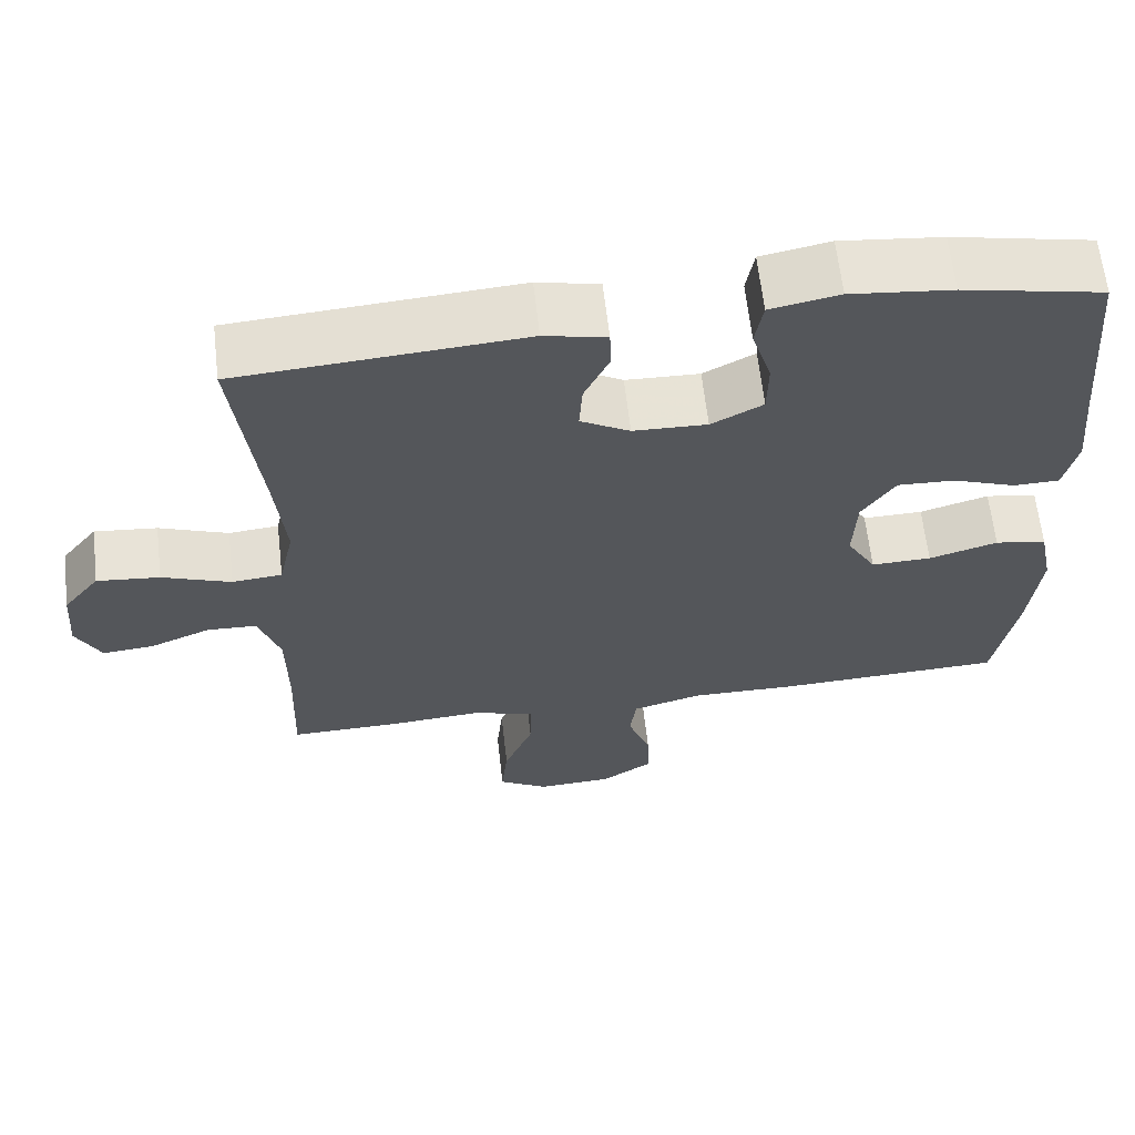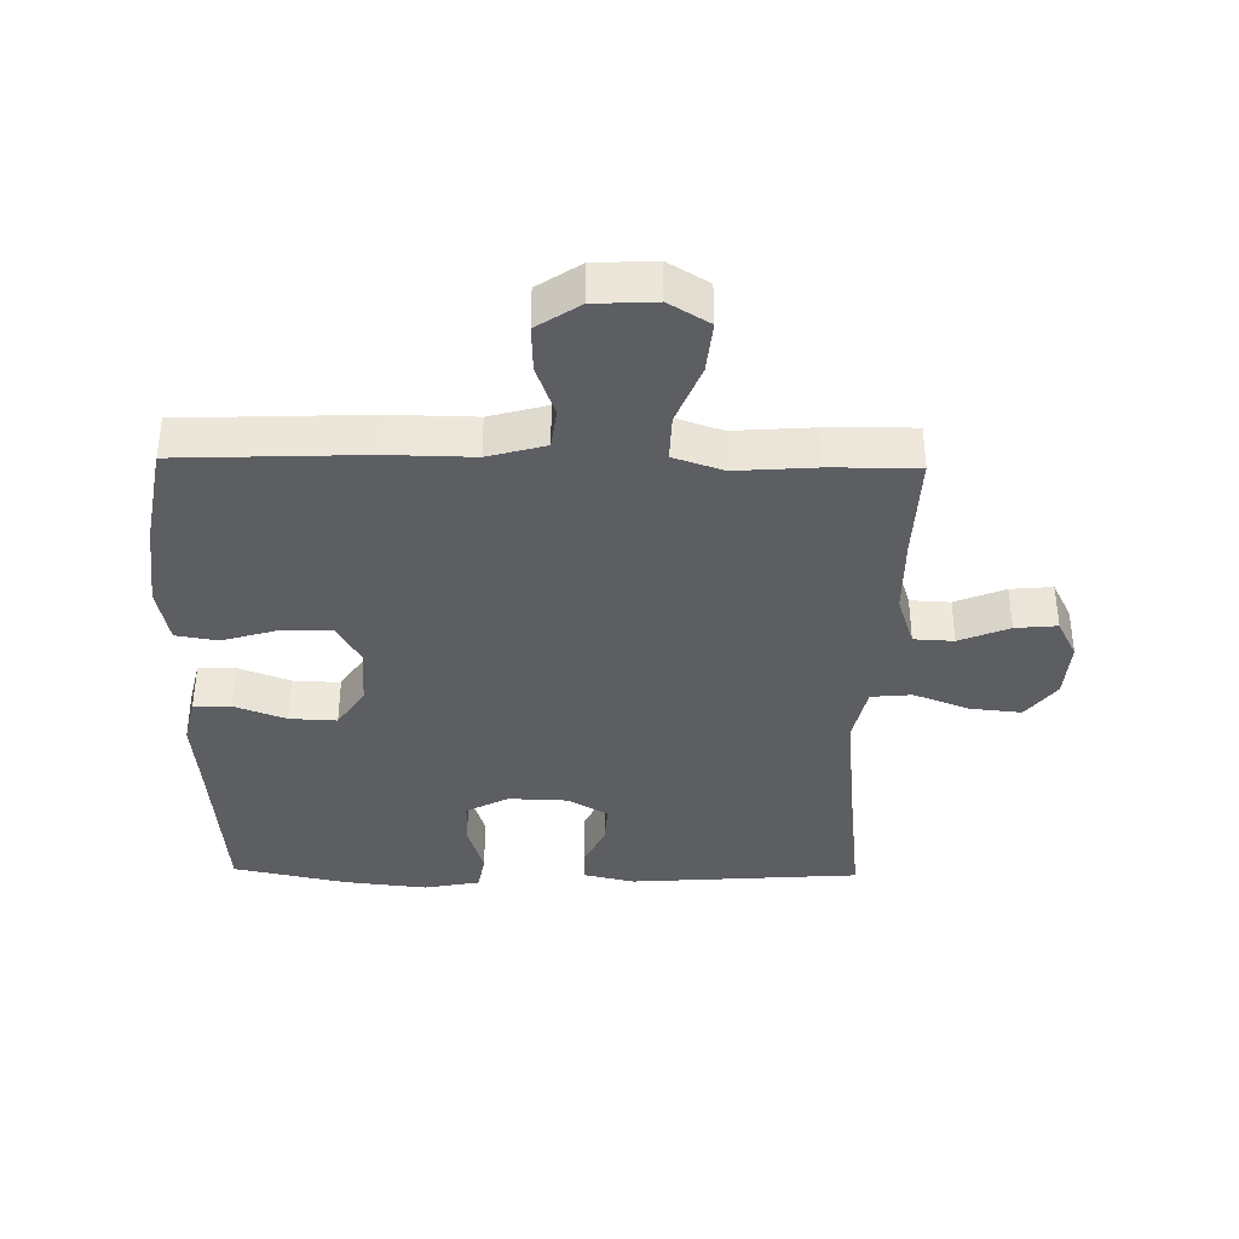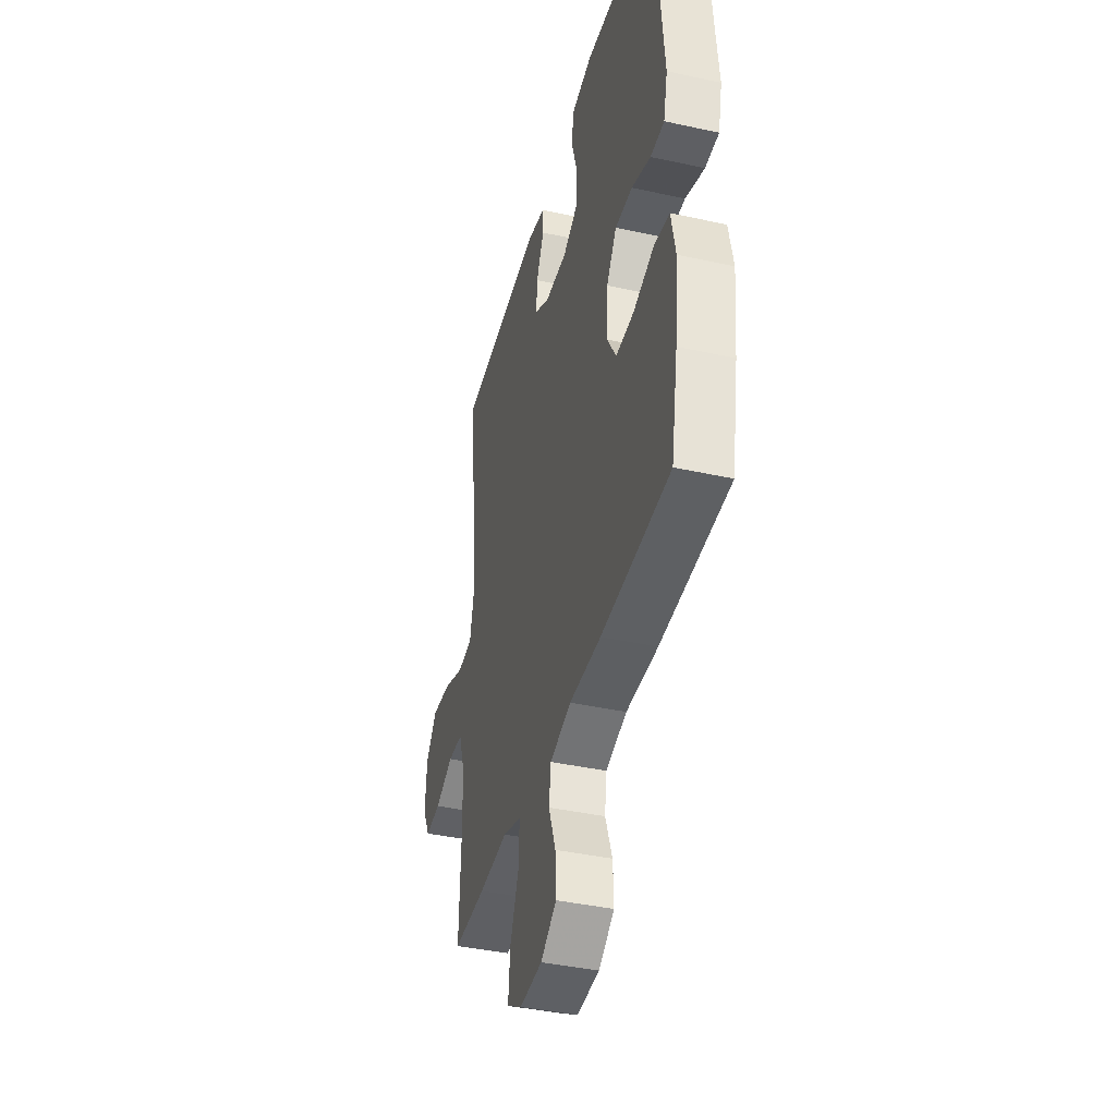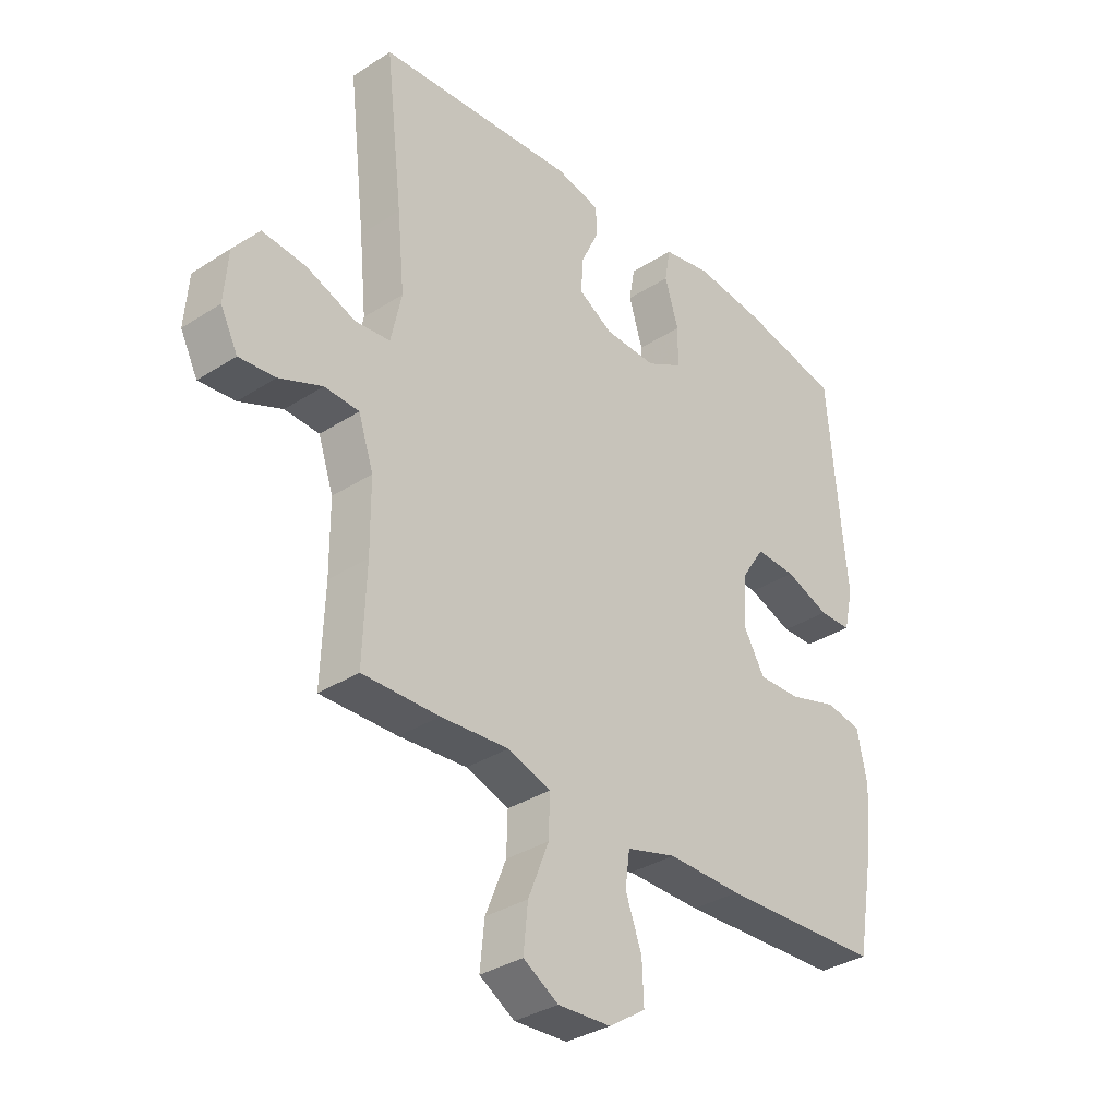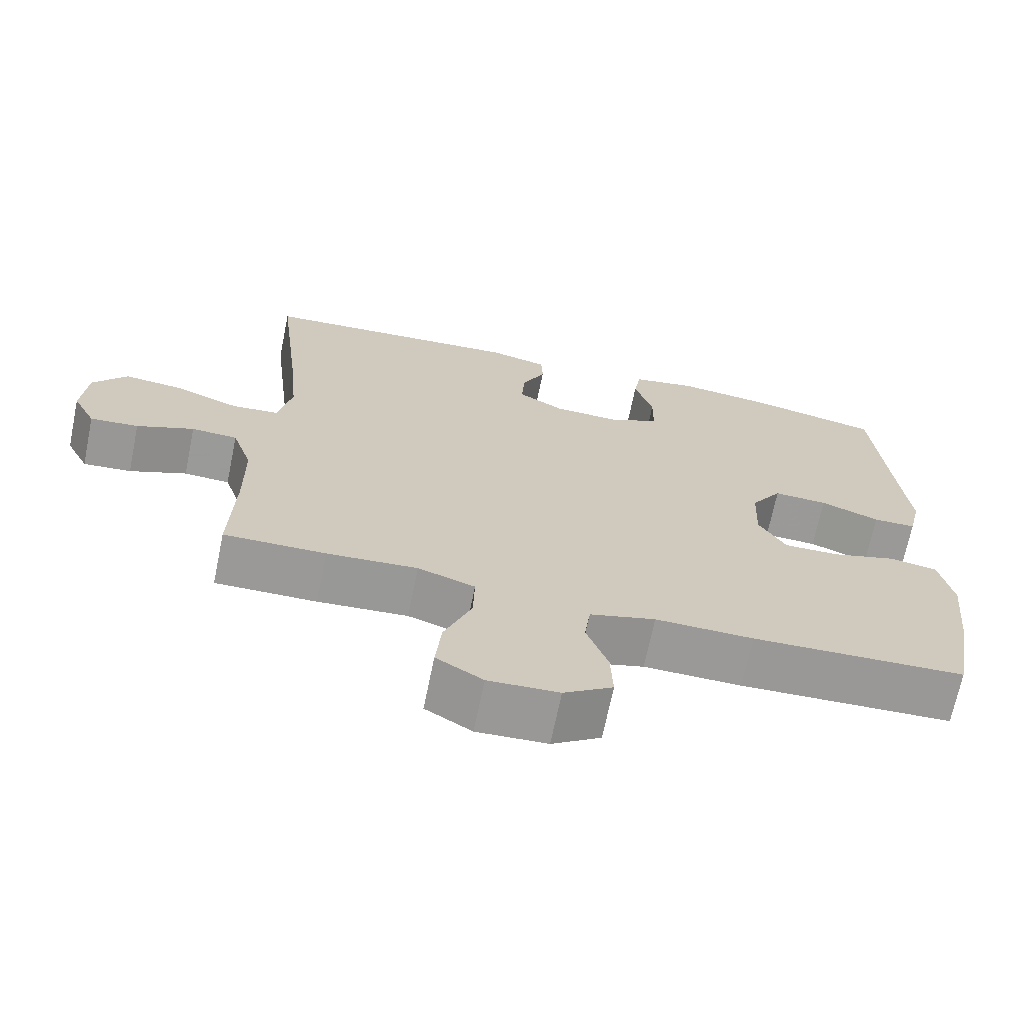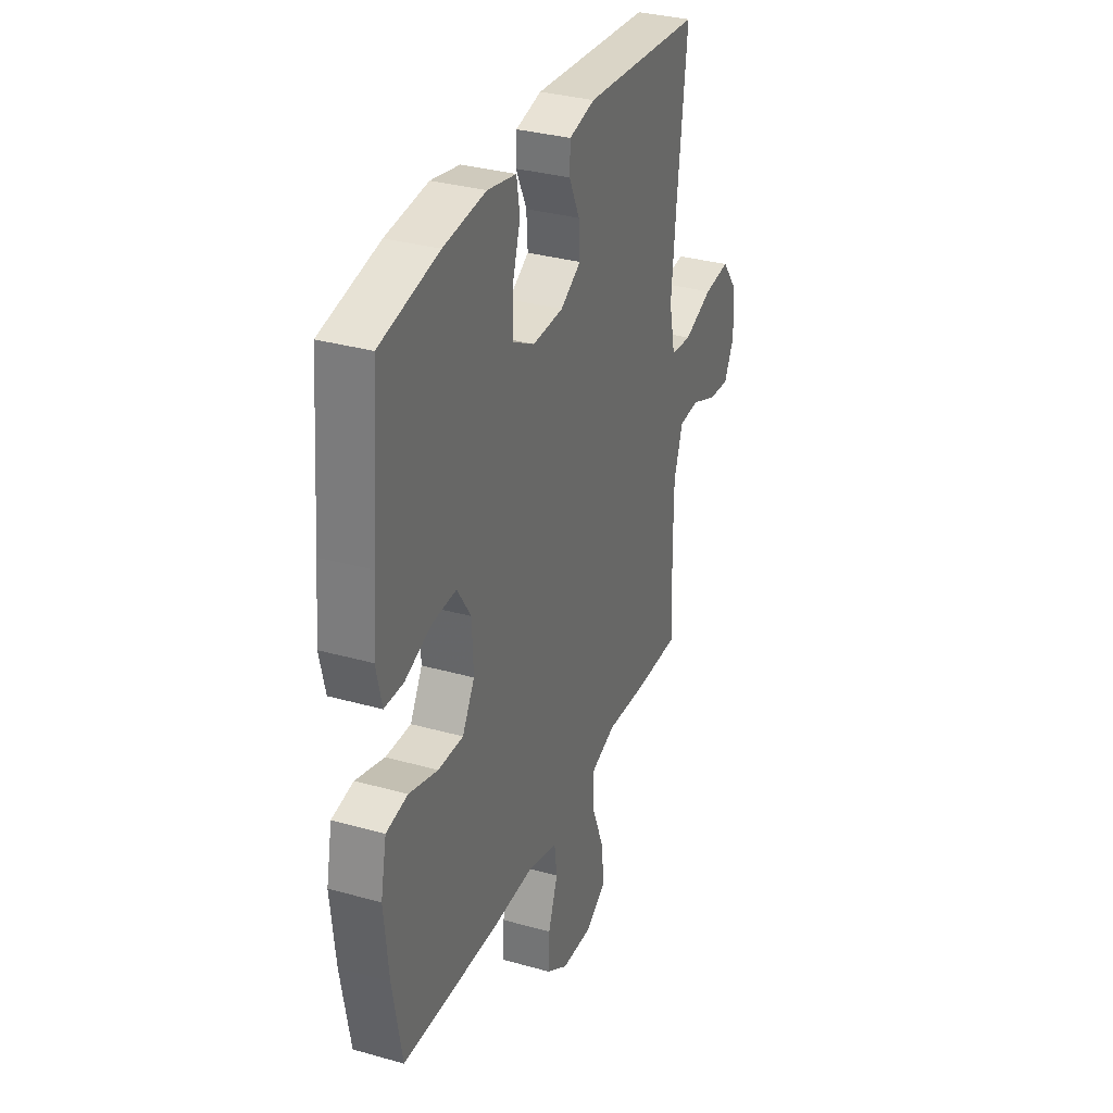
<metadata>
{"format":"obj","ext":"obj","renderer":"f3d","projection":"perspective","resolution":1024,"background":"white","views":[{"elev":63.5,"azim":-6.5,"up":"+Z"},{"elev":-37.6,"azim":178.9,"up":"+Y"},{"elev":-40.3,"azim":74.9,"up":"+Z"},{"elev":-34.1,"azim":-48.9,"up":"+Z"},{"elev":-69.0,"azim":-11.6,"up":"+Z"},{"elev":32.6,"azim":111.4,"up":"+Z"}]}
</metadata>
<code>
v -0.5 0.07 -0.5
v -0.494 0.07 -0.336
v -0.495 0.07 -0.212
v -0.522 0.07 -0.131
v -0.584 0.07 -0.128
v -0.661 0.07 -0.16
v -0.726 0.07 -0.166
v -0.757 0.07 -0.105
v -0.75 0.07 -0.015
v -0.704 0.07 0.044
v -0.625 0.07 0.036
v -0.538 0.07 0.003
v -0.475 0.07 0.009
v -0.456 0.07 0.097
v -0.469 0.07 0.232
v -0.5 0.07 0.5
v -0.142 0.07 0.526
v -0.064 0.07 0.508
v -0.062 0.07 0.457
v -0.094 0.07 0.389
v -0.098 0.07 0.327
v -0.036 0.07 0.291
v 0.057 0.07 0.288
v 0.122 0.07 0.323
v 0.123 0.07 0.394
v 0.098 0.07 0.475
v 0.108 0.07 0.534
v 0.195 0.07 0.551
v 0.323 0.07 0.537
v 0.5 0.07 0.5
v 0.522 0.07 0.242
v 0.533 0.07 0.126
v 0.516 0.07 0.052
v 0.458 0.07 0.051
v 0.378 0.07 0.081
v 0.305 0.07 0.084
v 0.263 0.07 0.02
v 0.259 0.07 -0.073
v 0.296 0.07 -0.137
v 0.372 0.07 -0.135
v 0.459 0.07 -0.109
v 0.524 0.07 -0.12
v 0.542 0.07 -0.209
v 0.528 0.07 -0.343
v 0.5 0.07 -0.5
v 0.211 0.07 -0.512
v 0.078 0.07 -0.51
v -0.011 0.07 -0.535
v -0.019 0.07 -0.597
v 0.01 0.07 -0.677
v 0.013 0.07 -0.749
v -0.053 0.07 -0.793
v -0.148 0.07 -0.798
v -0.211 0.07 -0.76
v -0.203 0.07 -0.68
v -0.166 0.07 -0.587
v -0.164 0.07 -0.515
v -0.241 0.07 -0.489
v -0.363 0.07 -0.498
v -0.5 0 -0.5
v -0.494 0 -0.336
v -0.495 0 -0.212
v -0.522 0 -0.131
v -0.584 0 -0.128
v -0.661 0 -0.16
v -0.726 0 -0.166
v -0.757 0 -0.105
v -0.75 0 -0.015
v -0.704 0 0.044
v -0.625 0 0.036
v -0.538 0 0.003
v -0.475 0 0.009
v -0.456 0 0.097
v -0.469 0 0.232
v -0.5 0 0.5
v -0.142 0 0.526
v -0.064 0 0.508
v -0.062 0 0.457
v -0.094 0 0.389
v -0.098 0 0.327
v -0.036 0 0.291
v 0.057 0 0.288
v 0.122 0 0.323
v 0.123 0 0.394
v 0.098 0 0.475
v 0.108 0 0.534
v 0.195 0 0.551
v 0.323 0 0.537
v 0.5 0 0.5
v 0.522 0 0.242
v 0.533 0 0.126
v 0.516 0 0.052
v 0.458 0 0.051
v 0.378 0 0.081
v 0.305 0 0.084
v 0.263 0 0.02
v 0.259 0 -0.073
v 0.296 0 -0.137
v 0.372 0 -0.135
v 0.459 0 -0.109
v 0.524 0 -0.12
v 0.542 0 -0.209
v 0.528 0 -0.343
v 0.5 0 -0.5
v 0.211 0 -0.512
v 0.078 0 -0.51
v -0.011 0 -0.535
v -0.019 0 -0.597
v 0.01 0 -0.677
v 0.013 0 -0.749
v -0.053 0 -0.793
v -0.148 0 -0.798
v -0.211 0 -0.76
v -0.203 0 -0.68
v -0.166 0 -0.587
v -0.164 0 -0.515
v -0.241 0 -0.489
v -0.363 0 -0.498
f 58 59 1 2
f 57 58 2 3
f 53 54 55 56
f 53 56 57
f 52 53 57
f 49 50 51 52
f 48 49 52 57
f 47 48 57 3
f 40 41 42 43
f 39 40 43 44
f 32 33 34 35
f 31 32 35 36
f 30 31 36
f 29 30 36 37
f 25 26 27 28
f 24 25 28 29
f 17 18 19 20
f 15 16 17 20
f 14 15 20 21
f 13 14 21 22
f 9 10 11 12
f 7 8 9 12
f 5 6 7 12
f 4 5 12 13
f 39 44 45 46
f 38 39 46 47
f 37 38 47 3
f 24 29 37
f 23 24 37 3
f 13 22 23
f 3 4 13 23
f 61 60 118 117
f 62 61 117 116
f 115 114 113 112
f 116 115 112
f 116 112 111
f 111 110 109 108
f 116 111 108 107
f 62 116 107 106
f 102 101 100 99
f 103 102 99 98
f 94 93 92 91
f 95 94 91 90
f 95 90 89
f 96 95 89 88
f 87 86 85 84
f 88 87 84 83
f 79 78 77 76
f 79 76 75 74
f 80 79 74 73
f 81 80 73 72
f 71 70 69 68
f 71 68 67 66
f 71 66 65 64
f 72 71 64 63
f 105 104 103 98
f 106 105 98 97
f 62 106 97 96
f 96 88 83
f 62 96 83 82
f 82 81 72
f 82 72 63 62
f 1 60 61 2
f 2 61 62 3
f 3 62 63 4
f 4 63 64 5
f 5 64 65 6
f 6 65 66 7
f 7 66 67 8
f 8 67 68 9
f 9 68 69 10
f 10 69 70 11
f 11 70 71 12
f 12 71 72 13
f 13 72 73 14
f 14 73 74 15
f 15 74 75 16
f 16 75 76 17
f 17 76 77 18
f 18 77 78 19
f 19 78 79 20
f 20 79 80 21
f 21 80 81 22
f 22 81 82 23
f 23 82 83 24
f 24 83 84 25
f 25 84 85 26
f 26 85 86 27
f 27 86 87 28
f 28 87 88 29
f 29 88 89 30
f 30 89 90 31
f 31 90 91 32
f 32 91 92 33
f 33 92 93 34
f 34 93 94 35
f 35 94 95 36
f 36 95 96 37
f 37 96 97 38
f 38 97 98 39
f 39 98 99 40
f 40 99 100 41
f 41 100 101 42
f 42 101 102 43
f 43 102 103 44
f 44 103 104 45
f 45 104 105 46
f 46 105 106 47
f 47 106 107 48
f 48 107 108 49
f 49 108 109 50
f 50 109 110 51
f 51 110 111 52
f 52 111 112 53
f 53 112 113 54
f 54 113 114 55
f 55 114 115 56
f 56 115 116 57
f 57 116 117 58
f 58 117 118 59
f 59 118 60 1

</code>
